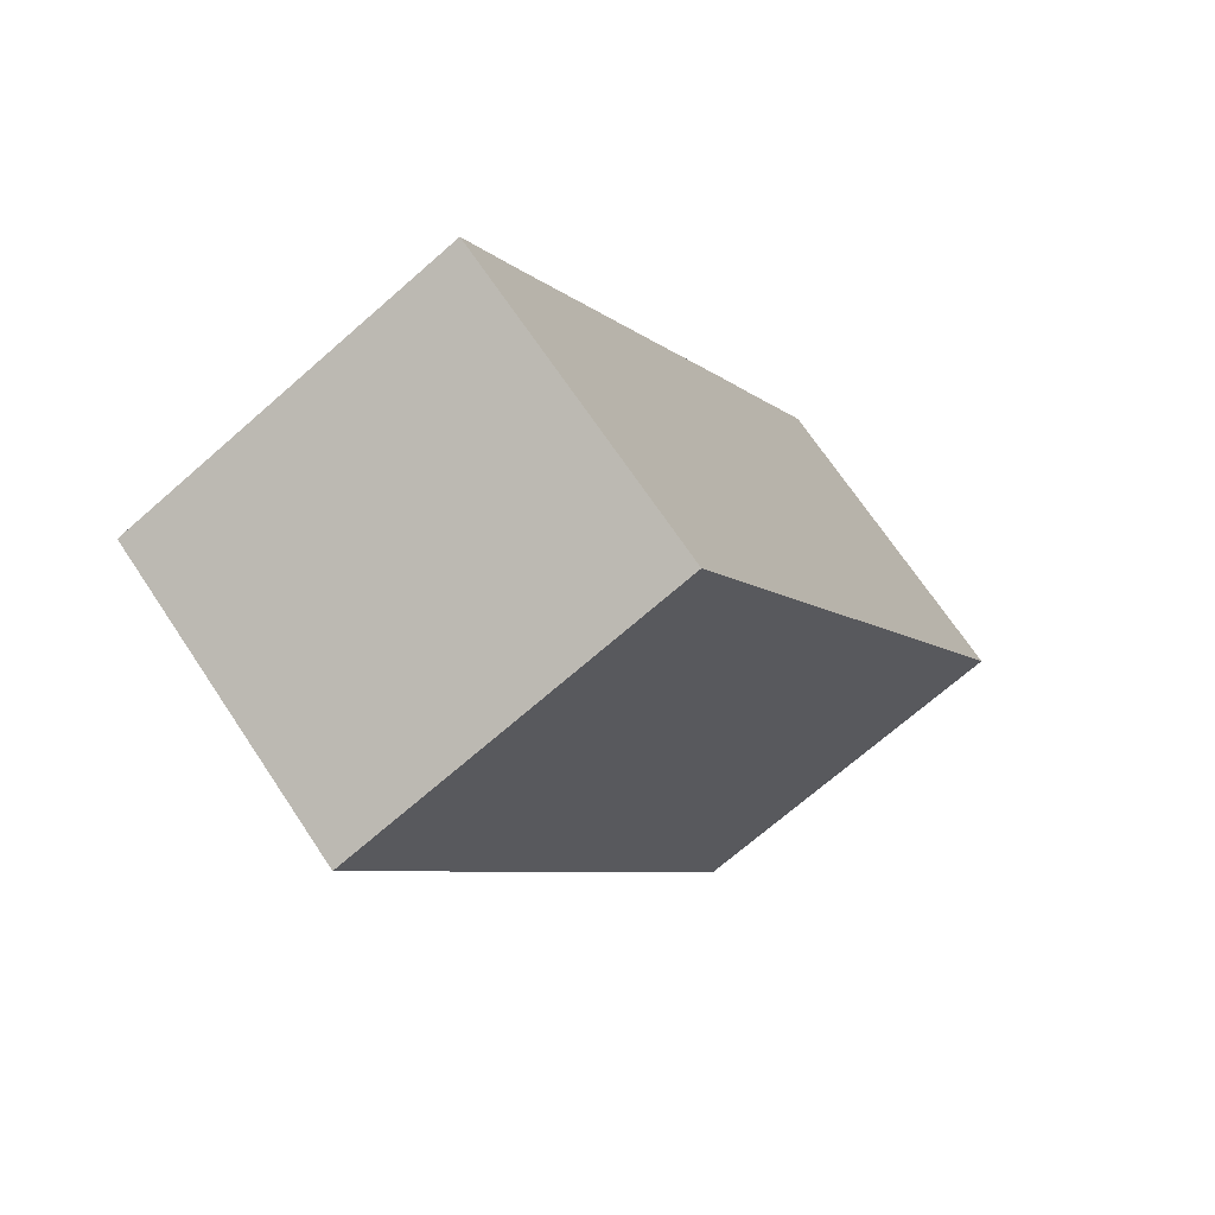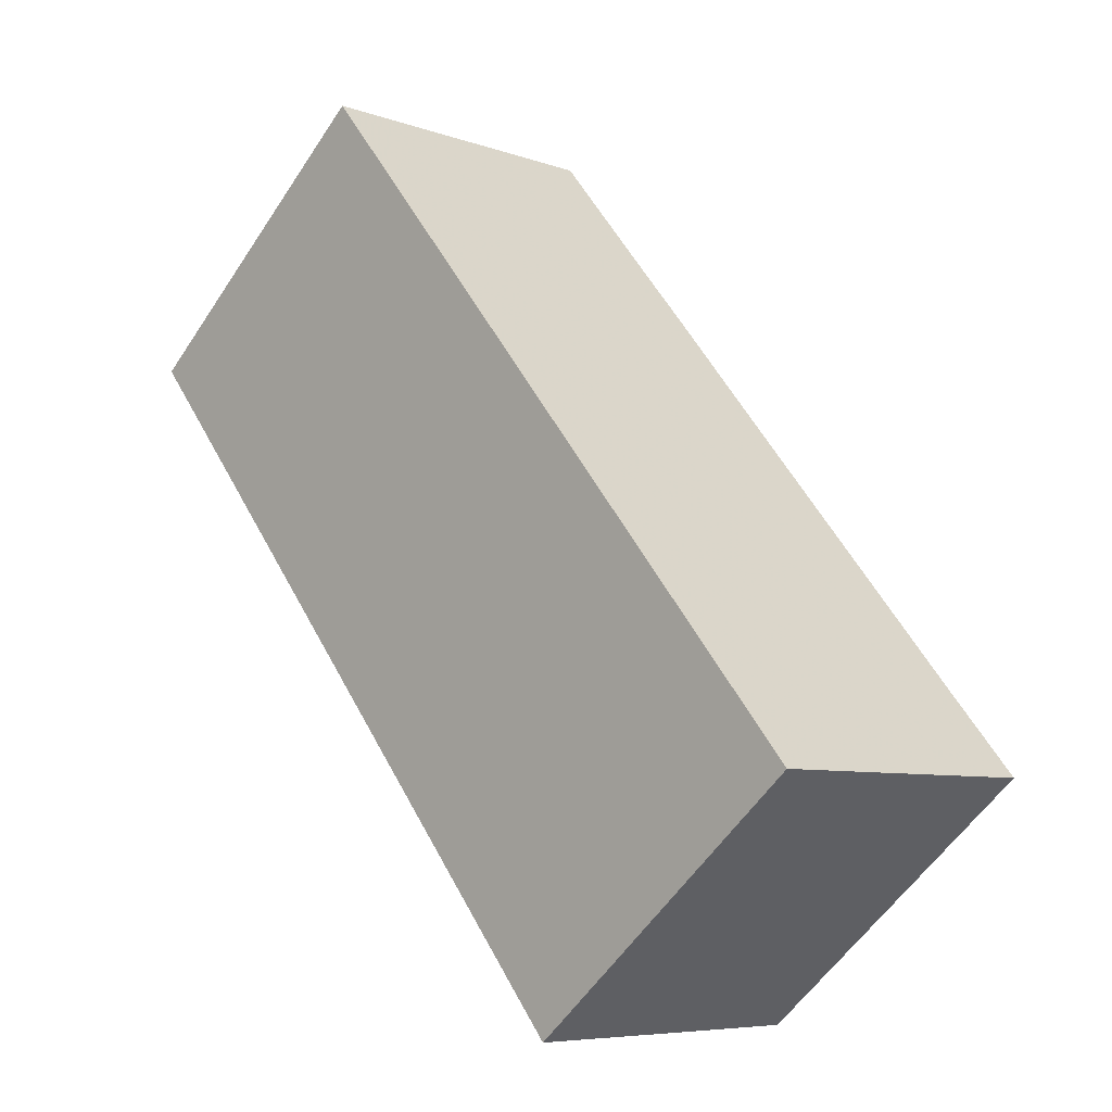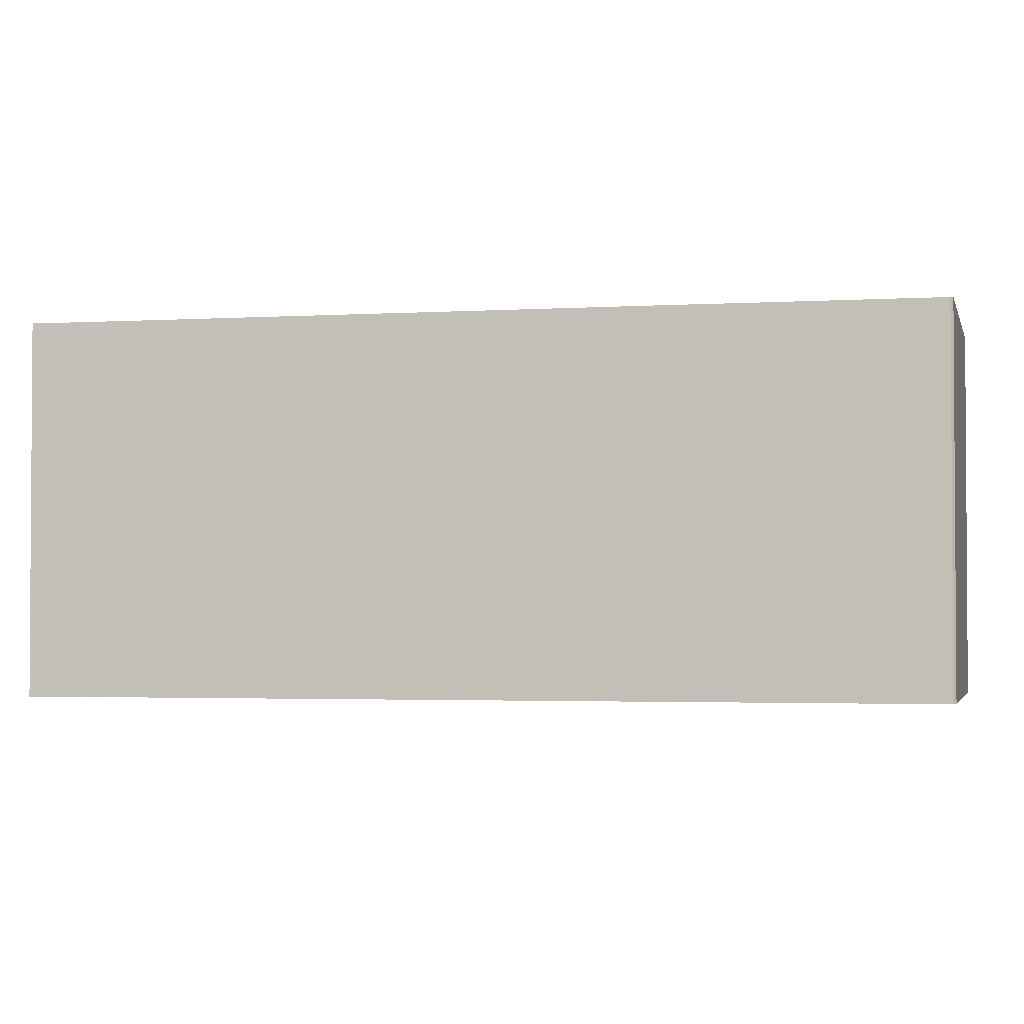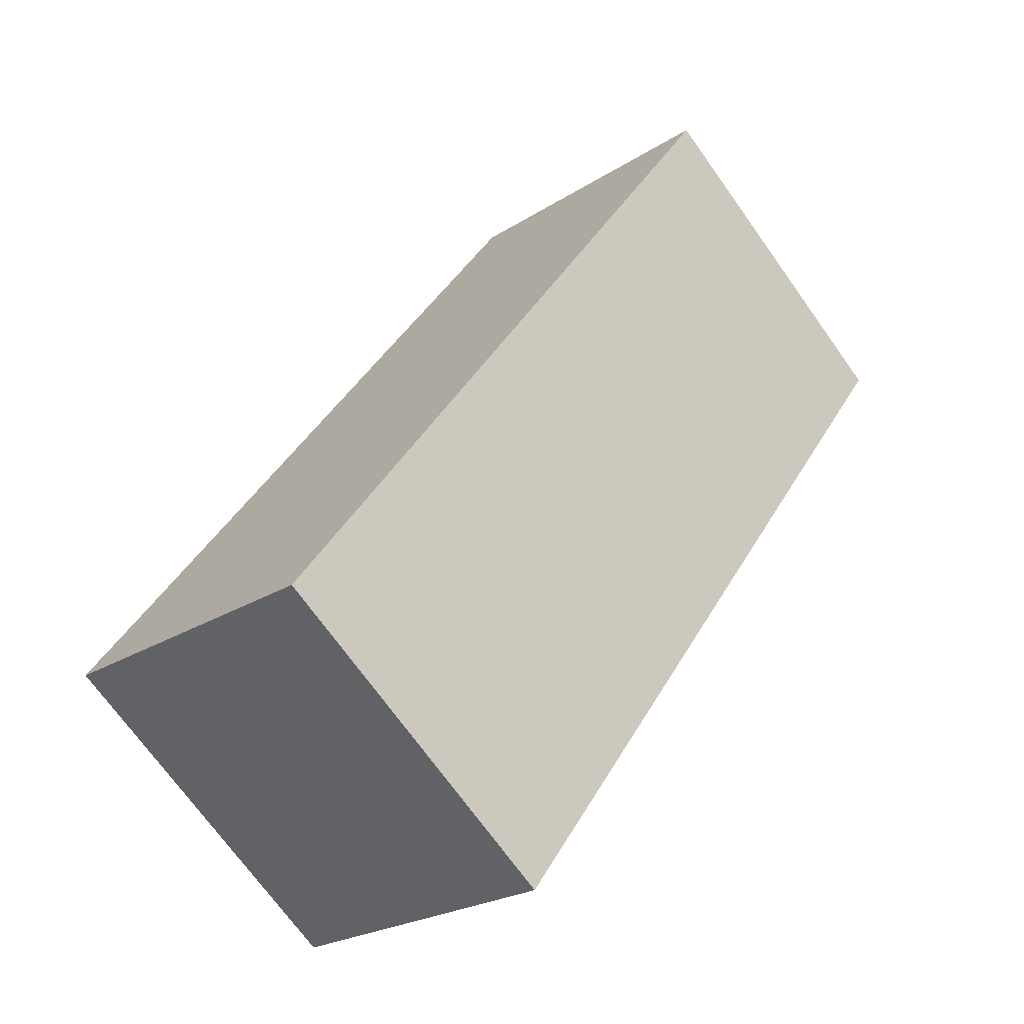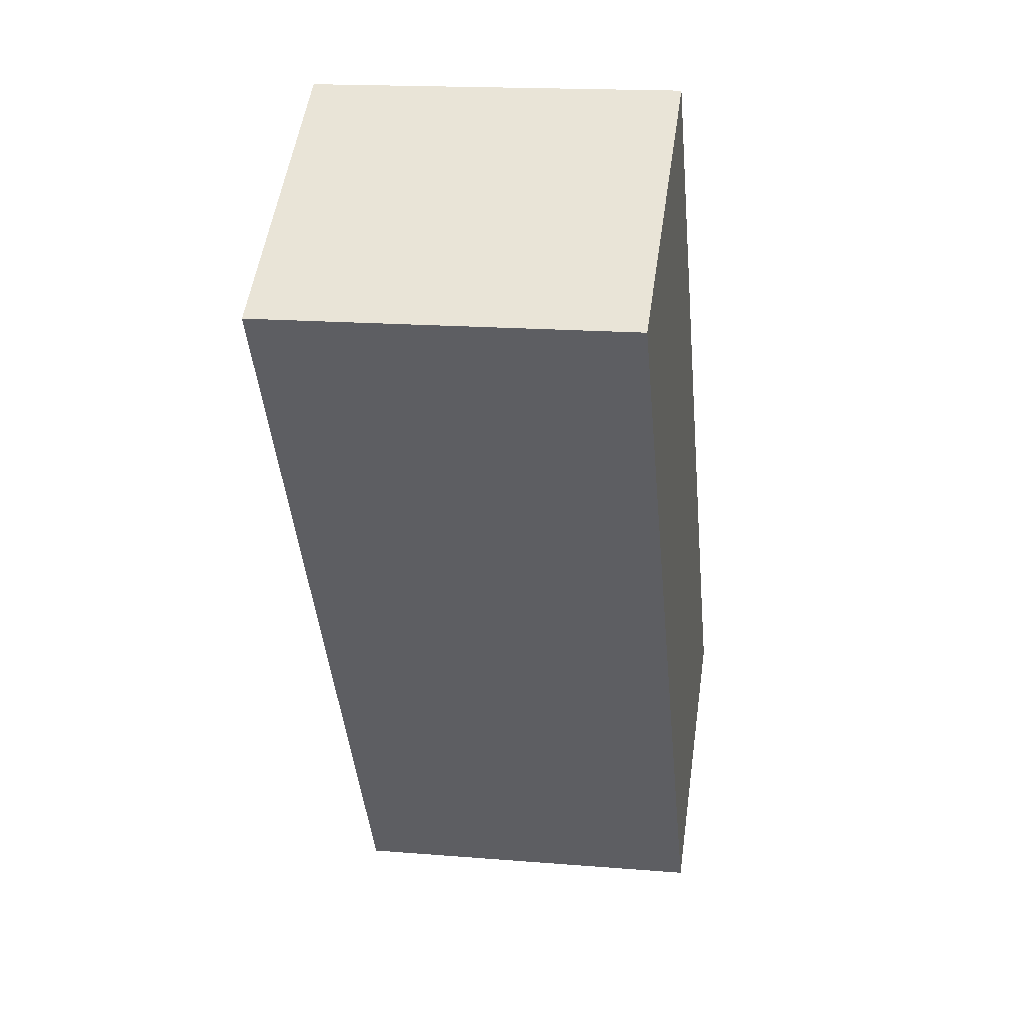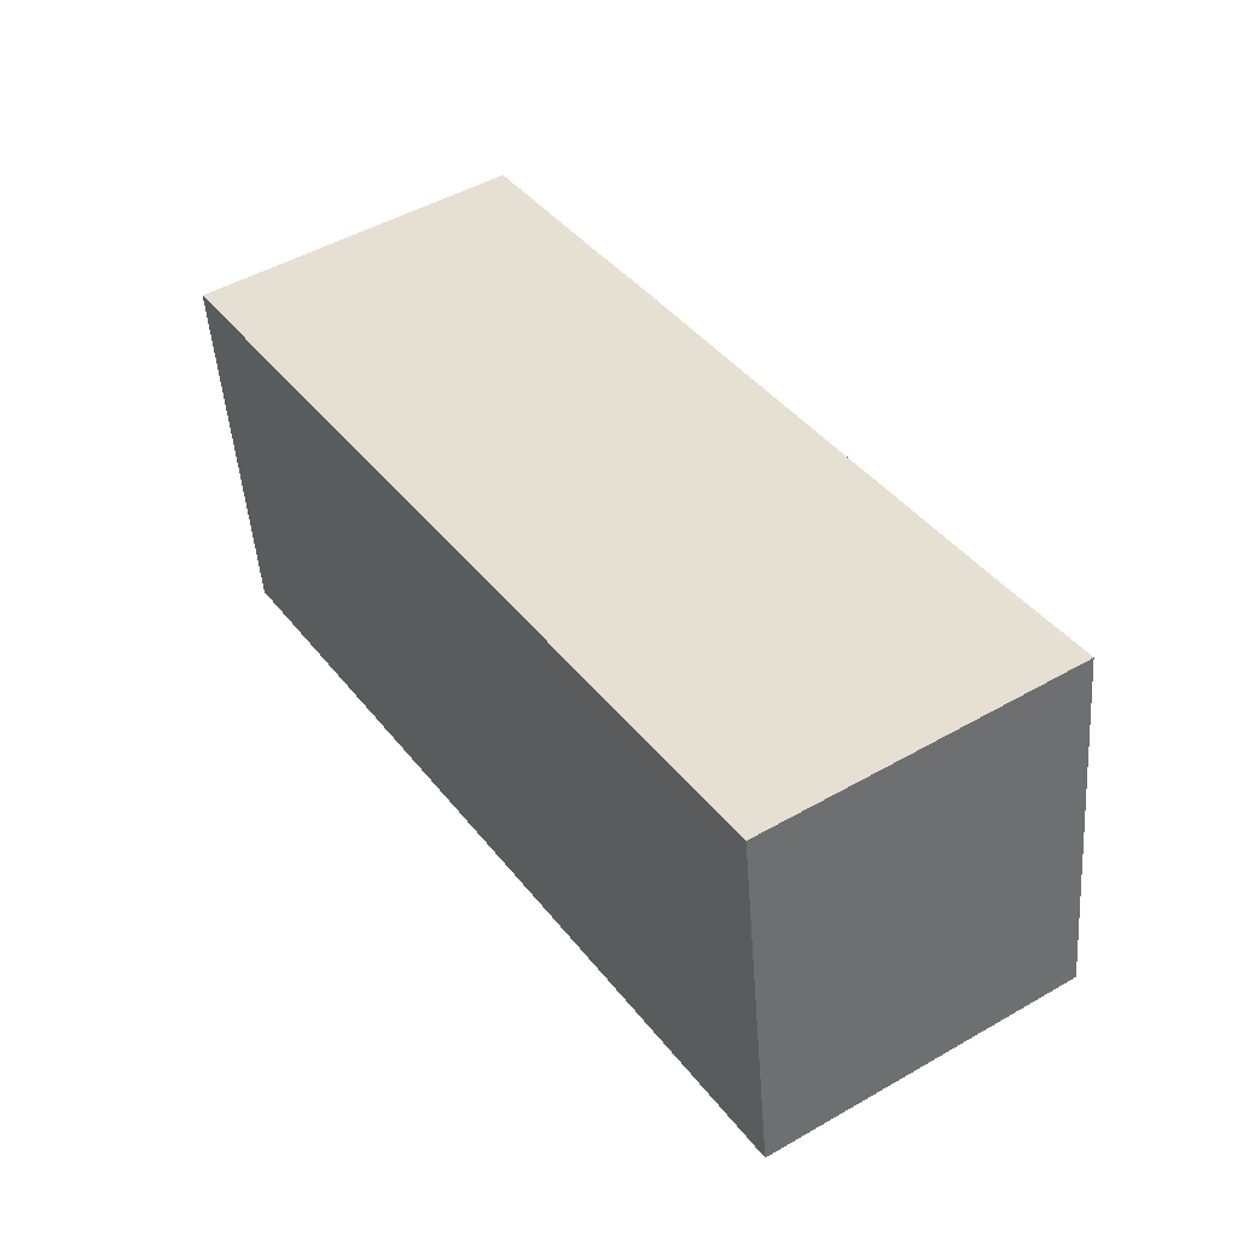
<metadata>
{"format":"obj","ext":"obj","renderer":"f3d","projection":"perspective","resolution":1024,"background":"white","views":[{"elev":-69.9,"azim":-48.7,"up":"+Z"},{"elev":-56.9,"azim":146.9,"up":"+Z"},{"elev":-2.4,"azim":-44.6,"up":"+Y"},{"elev":-71.6,"azim":35.6,"up":"+Z"},{"elev":16.7,"azim":99.5,"up":"+Z"},{"elev":-49.1,"azim":-175.8,"up":"+Z"}]}
</metadata>
<code>
g default
v -15.83 0 -11.05
v -17.16 0 -13.09
v -11.16 0 -16.97
v -6.509 0 -19.97
v -4.791 0 -21.08
v 17.16 0 12.91
v 4.549 0 21.08
v 4.498 0 20.97
v 0.256 0 14.28
v -1.434 0 11.68
v -6.927 0 2.947
v -8.14 0 1.034
v -14.43 0 -8.896
v -15.83 16.62 -11.05
v -17.16 16.62 -13.09
v -11.16 16.62 -16.97
v -6.509 16.62 -19.97
v -4.791 16.62 -21.08
v 17.16 16.62 12.91
v 4.549 16.62 21.08
v 4.498 16.62 20.97
v 0.256 16.62 14.28
v -1.434 16.62 11.68
v -6.927 16.62 2.947
v -8.14 16.62 1.034
v -14.43 16.62 -8.896
f 6 9 8
f 6 8 7
f 9 6 10
f 10 6 11
f 11 6 12
f 12 6 13
f 13 6 1
f 1 6 2
f 2 6 3
f 3 6 4
f 5 4 6
f 19 22 21
f 19 21 20
f 22 19 23
f 23 19 24
f 24 19 25
f 25 19 26
f 26 19 14
f 14 19 15
f 15 19 16
f 16 19 17
f 18 17 19
f 9 8 21
f 21 22 9
f 8 7 20
f 20 21 8
f 7 6 19
f 19 20 7
f 10 9 22
f 22 23 10
f 11 10 23
f 23 24 11
f 12 11 24
f 24 25 12
f 13 12 25
f 25 26 13
f 1 13 26
f 26 14 1
f 2 1 14
f 14 15 2
f 3 2 15
f 15 16 3
f 4 3 16
f 16 17 4
f 5 4 17
f 17 18 5
f 6 5 18
f 18 19 6

</code>
